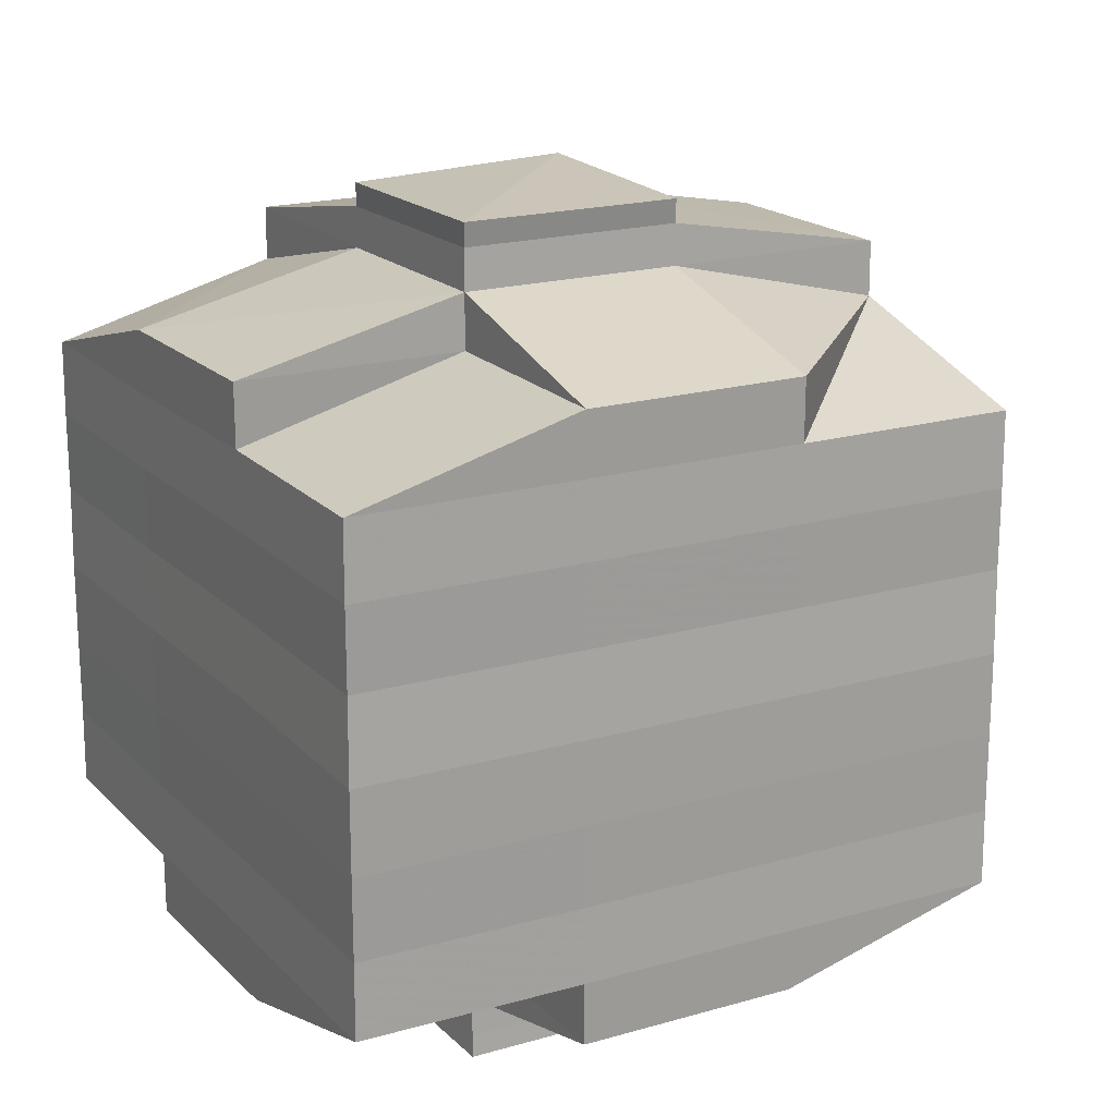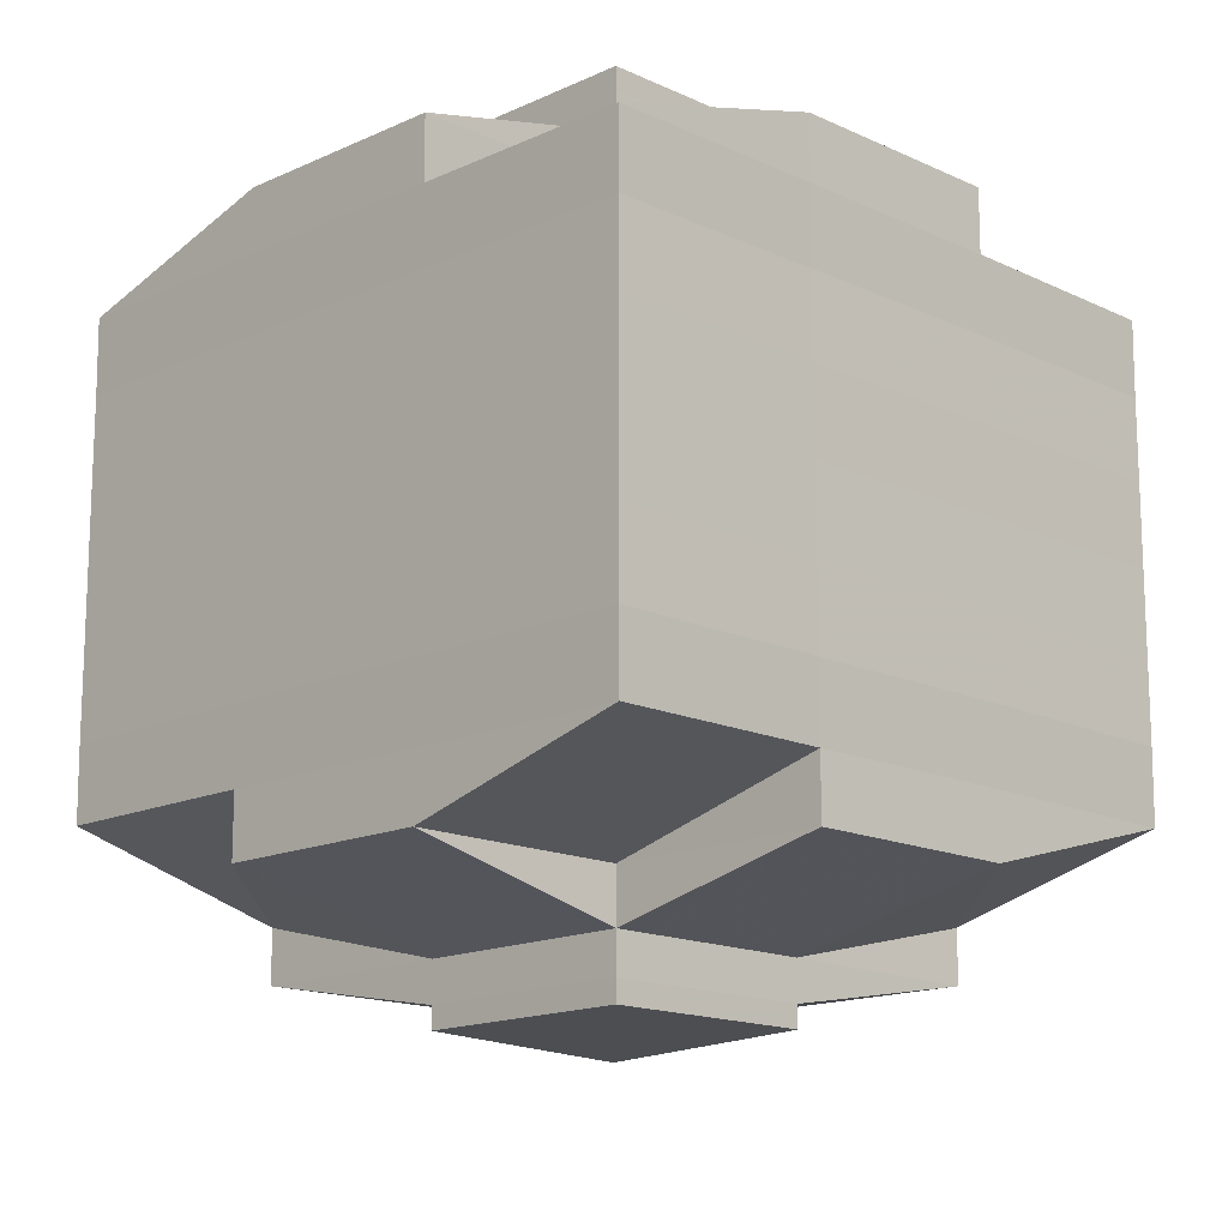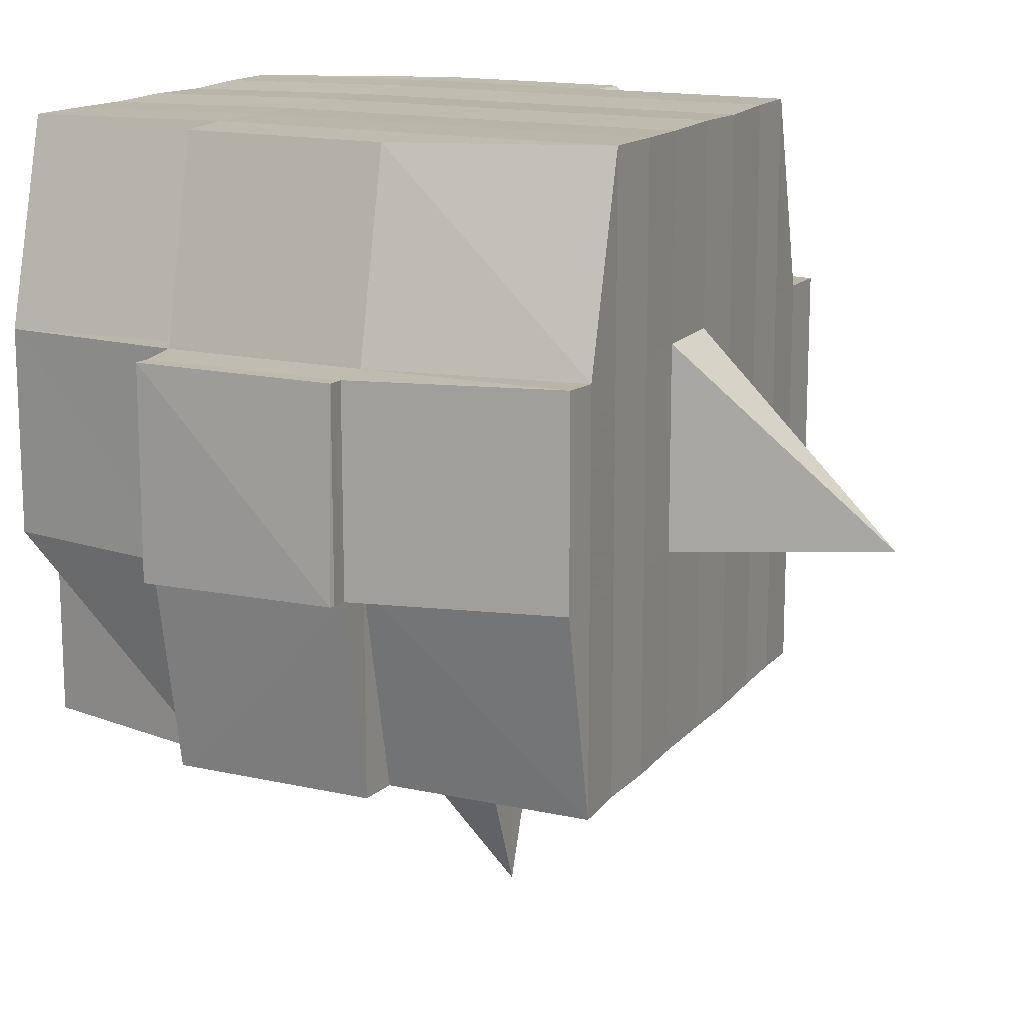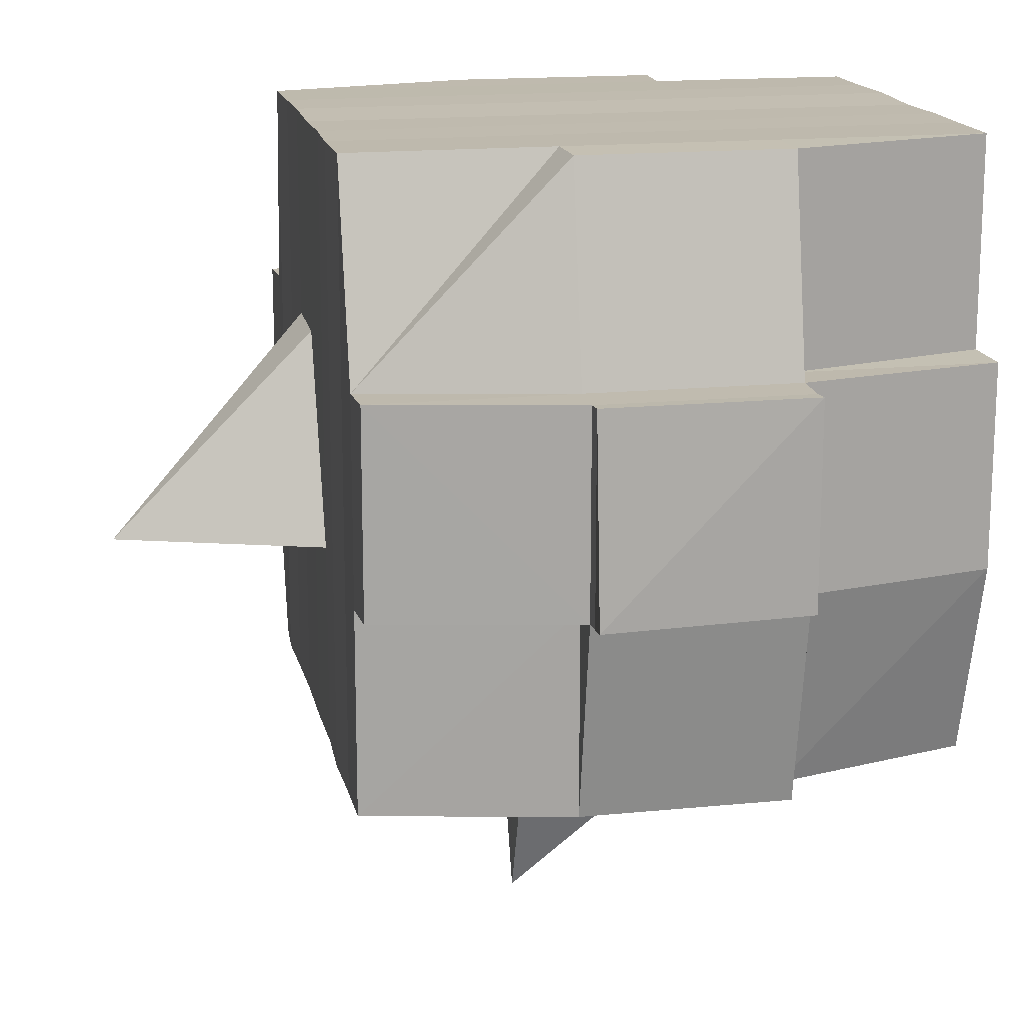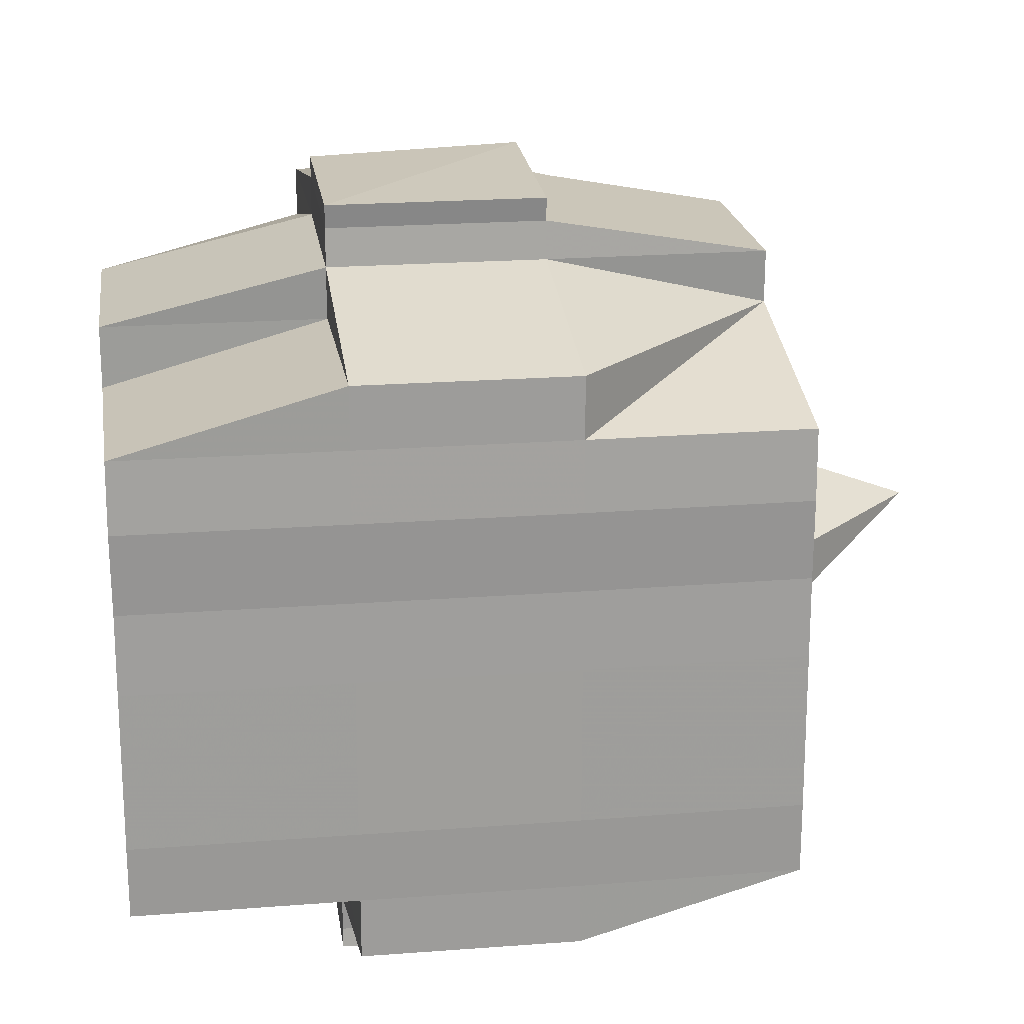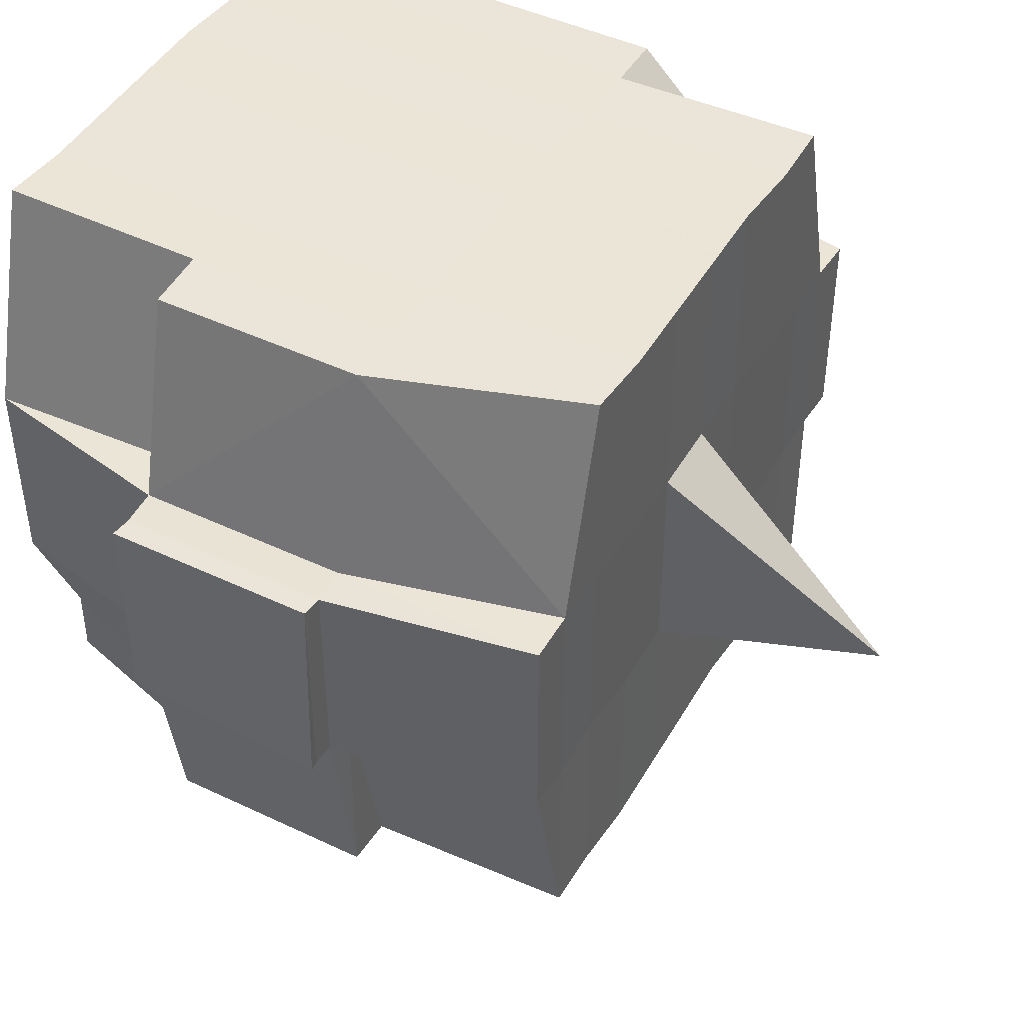
<metadata>
{"format":"obj","ext":"obj","renderer":"f3d","projection":"perspective","resolution":1024,"background":"white","views":[{"elev":18.4,"azim":151.0,"up":"+Z"},{"elev":-15.2,"azim":134.8,"up":"+Z"},{"elev":14.8,"azim":-155.0,"up":"+Y"},{"elev":16.2,"azim":-11.7,"up":"+Y"},{"elev":20.3,"azim":171.8,"up":"+Z"},{"elev":44.6,"azim":-151.1,"up":"+Y"}]}
</metadata>
<code>
o 2196
v 2253 1890 20.52
v 2253 1890 20.52
v 2253 1890 20.52
v 2253 1890 20.52
v 2253 1890 20.52
v 2253 1890 20.52
v 2253 1890 20.52
v 2253 1890 20.52
v 2253 1890 20.52
v 2253 1890 20.52
v 2253 1890 20.52
v 2253 1890 20.52
v 2253 1890 20.52
v 2253 1890 20.52
v 2253 1890 20.52
v 2253 1890 20.52
v 2253 1890 20.52
v 2253 1890 20.52
v 2253 1890 20.52
v 2253 1890 20.52
v 2253 1890 20.52
v 2253 1890 20.52
v 2253 1890 20.52
v 2253 1890 20.52
v 2253 1890 20.53
v 2253 1890 20.52
v 2253 1890 20.52
v 2253 1890 20.52
v 2253 1890 20.52
v 2253 1890 20.52
v 2253 1890 20.53
v 2253 1890 20.53
v 2253 1890 20.53
v 2253 1890 20.53
v 2253 1890 20.53
v 2253 1890 20.54
v 2253 1890 20.53
v 2253 1890 20.53
v 2253 1890 20.53
v 2253 1890 20.53
v 2253 1890 20.54
v 2253 1890 20.53
v 2253 1890 20.53
v 2253 1890 20.53
v 2253 1890 20.54
v 2253 1890 20.54
v 2253 1890 20.53
v 2253 1890 20.53
v 2253 1890 20.53
v 2253 1890 20.52
v 2253 1890 20.53
v 2253 1890 20.53
v 2253 1890 20.53
v 2253 1890 20.53
v 2253 1890 20.54
v 2253 1890 20.53
v 2253 1890 20.53
v 2253 1890 20.53
v 2253 1890 20.53
v 2253 1890 20.54
v 2253 1890 20.54
v 2253 1890 20.53
v 2253 1890 20.54
v 2253 1890 20.54
v 2253 1890 20.54
v 2253 1890 20.55
v 2253 1890 20.54
v 2253 1890 20.55
v 2253 1890 20.55
v 2253 1890 20.54
v 2253 1890 20.54
v 2253 1890 20.55
v 2253 1890 20.54
v 2253 1890 20.55
v 2253 1890 20.55
v 2253 1890 20.54
v 2253 1890 20.55
v 2253 1890 20.55
v 2253 1890 20.55
v 2253 1890 20.55
v 2253 1890 20.55
v 2253 1890 20.55
v 2253 1890 20.55
v 2253 1890 20.55
v 2253 1890 20.55
v 2253 1890 20.55
v 2253 1890 20.55
v 2253 1890 20.55
v 2253 1890 20.55
v 2253 1890 20.55
v 2253 1890 20.55
v 2253 1890 20.55
v 2253 1890 20.55
v 2253 1890 20.55
v 2253 1890 20.55
v 2253 1890 20.55
v 2253 1890 20.55
v 2253 1890 20.55
v 2253 1890 20.55
v 2253 1890 20.55
v 2253 1890 20.55
v 2253 1890 20.55
v 2253 1890 20.55
v 2253 1890 20.55
v 2253 1890 20.55
v 2253 1890 20.55
v 2253 1890 20.55
v 2253 1890 20.55
v 2253 1890 20.55
v 2253 1890 20.55
v 2253 1890 20.55
v 2253 1890 20.55
v 2253 1890 20.55
v 2253 1890 20.55
v 2253 1890 20.55
v 2253 1890 20.55
v 2253 1890 20.55
v 2253 1890 20.55
v 2253 1890 20.55
v 2253 1890 20.55
v 2253 1890 20.55
v 2253 1890 20.55
v 2253 1890 20.55
v 2253 1890 20.55
v 2253 1890 20.55
v 2253 1890 20.54
v 2253 1890 20.55
v 2253 1890 20.55
v 2253 1890 20.54
v 2253 1890 20.54
v 2253 1890 20.54
v 2253 1890 20.54
v 2253 1890 20.55
v 2253 1890 20.54
v 2253 1890 20.54
v 2253 1890 20.53
v 2253 1890 20.54
v 2253 1890 20.54
v 2253 1890 20.54
v 2253 1890 20.53
v 2253 1890 20.53
v 2253 1890 20.53
v 2253 1890 20.53
v 2253 1890 20.53
v 2253 1890 20.53
v 2253 1890 20.53
v 2253 1890 20.53
v 2253 1890 20.53
v 2253 1890 20.53
v 2253 1890 20.53
v 2253 1890 20.52
v 2253 1890 20.53
v 2253 1890 20.52
v 2253 1890 20.52
v 2253 1890 20.52
v 2253 1890 20.52
v 2253 1890 20.52
v 2253 1890 20.52
v 2253 1890 20.52
v 2253 1890 20.52
v 2253 1890 20.52
v 2253 1890 20.52
v 2253 1890 20.52
v 2253 1890 20.53
v 2253 1890 20.52
v 2253 1890 20.53
v 2253 1890 20.52
v 2253 1890 20.52
v 2253 1890 20.52
v 2253 1890 20.52
v 2253 1890 20.52
v 2253 1890 20.52
v 2253 1890 20.52
v 2253 1890 20.52
v 2253 1890 20.52
v 2253 1890 20.52
v 2253 1890 20.52
v 2253 1890 20.52
v 2253 1890 20.52
v 2253 1890 20.52
v 2253 1890 20.52
v 2253 1890 20.52
v 2253 1890 20.52
v 2253 1890 20.52
v 2253 1890 20.52
v 2253 1890 20.52
v 2253 1890 20.52
v 2253 1890 20.52
v 2253 1890 20.52
v 2253 1890 20.52
v 2253 1890 20.52
v 2253 1890 20.52
v 2253 1890 20.52
v 2253 1890 20.52
v 2253 1890 20.52
v 2253 1890 20.52
v 2253 1890 20.52
v 2253 1890 20.52
v 2253 1890 20.52
v 2253 1890 20.52
v 2253 1890 20.52
v 2253 1890 20.52
v 2253 1890 20.52
v 2253 1890 20.52
v 2253 1890 20.52
v 2253 1890 20.52
v 2253 1890 20.52
v 2253 1890 20.53
v 2253 1890 20.53
v 2253 1890 20.53
v 2253 1890 20.53
v 2253 1890 20.52
v 2253 1890 20.53
v 2253 1890 20.53
v 2253 1890 20.53
v 2253 1890 20.53
v 2253 1890 20.53
v 2253 1890 20.53
v 2253 1890 20.53
v 2253 1890 20.54
v 2253 1890 20.53
v 2253 1890 20.53
v 2253 1890 20.53
v 2253 1890 20.54
v 2253 1890 20.54
v 2253 1890 20.54
v 2253 1890 20.54
v 2253 1890 20.53
v 2253 1890 20.54
v 2253 1890 20.55
v 2253 1890 20.54
v 2253 1890 20.54
v 2253 1890 20.54
v 2253 1890 20.55
v 2253 1890 20.55
v 2253 1890 20.55
v 2253 1890 20.55
v 2253 1890 20.54
v 2253 1890 20.55
v 2253 1890 20.55
v 2253 1890 20.55
v 2253 1890 20.55
v 2253 1890 20.55
v 2253 1890 20.55
v 2253 1890 20.55
v 2253 1890 20.55
v 2253 1890 20.55
v 2253 1890 20.55
v 2253 1890 20.55
v 2253 1890 20.55
v 2253 1890 20.55
v 2253 1890 20.55
v 2253 1890 20.55
v 2253 1890 20.55
v 2253 1890 20.54
v 2253 1890 20.55
v 2253 1890 20.55
v 2253 1890 20.55
v 2253 1890 20.55
v 2253 1890 20.55
v 2253 1890 20.55
v 2253 1890 20.55
v 2253 1890 20.55
v 2253 1890 20.55
v 2253 1890 20.55
v 2253 1890 20.55
v 2253 1890 20.55
v 2253 1890 20.55
v 2253 1890 20.55
v 2253 1890 20.55
v 2253 1890 20.54
v 2253 1890 20.54
v 2253 1890 20.54
v 2253 1890 20.54
v 2253 1890 20.53
v 2253 1890 20.53
v 2253 1890 20.53
v 2253 1890 20.54
v 2253 1890 20.54
v 2253 1890 20.55
v 2253 1890 20.54
v 2253 1890 20.54
v 2253 1890 20.53
v 2253 1890 20.53
v 2253 1890 20.53
v 2253 1890 20.53
v 2253 1890 20.53
v 2253 1890 20.53
v 2253 1890 20.53
v 2253 1890 20.53
v 2253 1890 20.53
v 2253 1890 20.53
v 2253 1890 20.52
v 2253 1890 20.53
v 2253 1890 20.53
v 2253 1890 20.52
v 2253 1890 20.52
v 2253 1890 20.52
v 2253 1890 20.52
v 2253 1890 20.52
v 2253 1890 20.52
v 2253 1890 20.52
v 2253 1890 20.52
v 2253 1890 20.52
v 2253 1890 20.52
v 2253 1890 20.52
v 2253 1890 20.52
v 2253 1890 20.52
v 2253 1890 20.52
v 2253 1890 20.52
v 2253 1890 20.52
v 2253 1890 20.52
v 2253 1890 20.52
v 2253 1890 20.52
v 2253 1890 20.52
v 2253 1890 20.52
v 2253 1890 20.52
v 2253 1890 20.52
v 2253 1890 20.52
v 2253 1890 20.53
v 2253 1890 20.53
v 2253 1890 20.53
v 2253 1890 20.53
v 2253 1890 20.54
v 2253 1890 20.53
v 2253 1890 20.53
v 2253 1890 20.53
v 2253 1890 20.53
v 2253 1890 20.54
v 2253 1890 20.55
v 2253 1890 20.55
v 2253 1890 20.55
v 2253 1890 20.55
v 2253 1890 20.55
v 2253 1890 20.55
v 2253 1890 20.55
v 2253 1890 20.55
v 2253 1890 20.55
v 2253 1890 20.55
v 2253 1890 20.55
f 1 2 3
f 4 5 3
f 6 7 1
f 8 9 5
f 10 11 9
f 12 13 8
f 13 14 15
f 16 12 17
f 10 18 19
f 18 20 11
f 21 18 22
f 23 24 18
f 24 25 26
f 27 26 18
f 18 26 28
f 26 29 28
f 29 30 28
f 26 31 29
f 25 32 31
f 33 31 26
f 32 34 35
f 34 36 37
f 38 35 31
f 39 40 38
f 40 41 42
f 42 43 44
f 45 46 43
f 31 35 47
f 31 47 29
f 29 47 30
f 35 48 47
f 47 49 50
f 48 51 49
f 47 48 52
f 53 54 48
f 54 55 56
f 56 57 51
f 58 56 48
f 48 56 59
f 60 61 57
f 56 60 62
f 63 60 56
f 36 64 63
f 63 65 60
f 64 66 65
f 67 65 63
f 66 68 69
f 65 70 60
f 60 70 71
f 65 69 70
f 72 69 65
f 70 73 61
f 69 74 70
f 74 75 73
f 70 74 76
f 74 77 75
f 69 78 74
f 79 78 69
f 78 80 74
f 79 81 82
f 83 84 77
f 85 86 81
f 87 86 88
f 89 88 90
f 91 92 84
f 93 94 92
f 95 96 91
f 97 98 94
f 96 98 99
f 100 99 101
f 102 95 103
f 104 97 105
f 106 104 107
f 108 106 80
f 105 109 110
f 111 112 109
f 113 111 114
f 115 113 116
f 116 105 117
f 116 110 118
f 119 116 120
f 80 116 121
f 121 116 122
f 80 121 123
f 121 122 124
f 123 121 124
f 124 118 125
f 124 125 126
f 127 128 123
f 123 124 129
f 129 126 130
f 129 124 131
f 132 123 129
f 133 123 132
f 134 127 132
f 132 129 135
f 135 130 136
f 135 129 137
f 138 132 135
f 76 132 138
f 139 134 138
f 138 135 140
f 140 136 141
f 140 135 142
f 143 138 140
f 71 138 143
f 144 139 143
f 143 140 145
f 145 141 146
f 145 140 147
f 148 143 145
f 62 143 148
f 149 144 148
f 148 145 150
f 150 146 151
f 150 145 152
f 153 151 154
f 155 154 156
f 157 158 156
f 159 160 158
f 161 162 155
f 163 150 162
f 164 150 163
f 164 148 150
f 59 148 164
f 165 164 163
f 52 164 165
f 166 149 164
f 167 166 165
f 165 168 169
f 170 169 171
f 170 165 172
f 30 165 170
f 28 30 170
f 28 170 173
f 173 171 174
f 173 170 175
f 176 174 177
f 176 173 178
f 179 173 180
f 181 182 173
f 178 183 184
f 185 186 176
f 187 185 188
f 189 190 183
f 189 191 190
f 192 193 189
f 7 192 194
f 175 189 194
f 194 195 2
f 196 197 195
f 198 199 197
f 200 198 189
f 201 200 189
f 201 202 200
f 200 203 198
f 202 203 200
f 204 202 205
f 203 206 191
f 207 208 202
f 202 209 203
f 152 209 202
f 208 210 209
f 209 211 203
f 203 211 212
f 211 213 206
f 209 214 211
f 147 214 209
f 210 215 214
f 214 216 211
f 216 217 213
f 211 216 218
f 214 219 216
f 142 219 214
f 215 220 219
f 219 221 216
f 221 222 217
f 216 221 223
f 219 224 221
f 137 224 219
f 220 225 224
f 224 226 221
f 226 227 222
f 221 226 228
f 224 229 226
f 225 230 229
f 131 229 224
f 229 231 226
f 231 232 227
f 226 231 233
f 229 234 231
f 235 234 229
f 234 236 231
f 236 237 232
f 231 236 238
f 235 239 240
f 241 242 239
f 243 242 244
f 245 244 246
f 247 248 236
f 248 249 250
f 251 250 236
f 236 250 252
f 250 253 252
f 252 253 254
f 252 254 255
f 250 256 253
f 117 256 250
f 249 257 256
f 257 258 259
f 114 259 256
f 258 260 261
f 256 261 262
f 256 262 263
f 259 101 264
f 265 264 266
f 265 266 267
f 268 103 265
f 269 102 265
f 270 267 271
f 270 265 72
f 253 265 270
f 254 253 270
f 254 270 272
f 272 270 67
f 272 271 273
f 255 254 272
f 255 272 274
f 274 272 45
f 274 273 275
f 276 275 277
f 278 255 274
f 238 255 278
f 279 280 255
f 281 279 278
f 278 282 283
f 284 283 285
f 233 278 284
f 284 278 286
f 287 281 284
f 228 284 288
f 289 287 288
f 288 284 290
f 290 277 291
f 288 290 292
f 292 290 33
f 292 291 293
f 294 288 292
f 223 288 294
f 295 289 294
f 294 292 296
f 296 292 27
f 296 293 297
f 298 297 299
f 300 299 301
f 302 303 301
f 304 305 303
f 306 307 300
f 308 296 307
f 309 296 308
f 198 309 308
f 309 294 296
f 218 294 309
f 310 309 311
f 312 295 309
f 313 314 315
f 314 316 317
f 313 318 319
f 320 321 322
f 323 324 321
f 325 326 327
f 328 329 326
f 330 331 332
f 333 334 335
f 336 337 338
f 338 339 340

</code>
